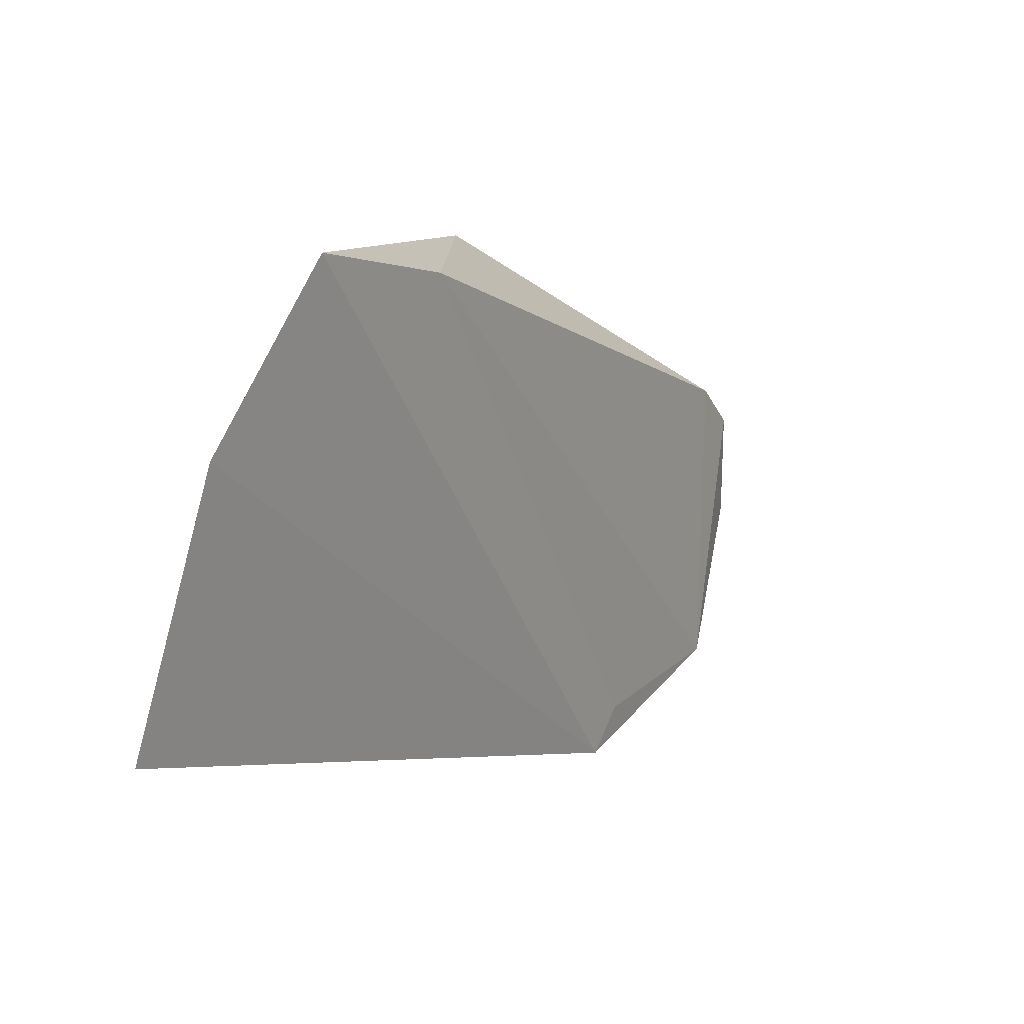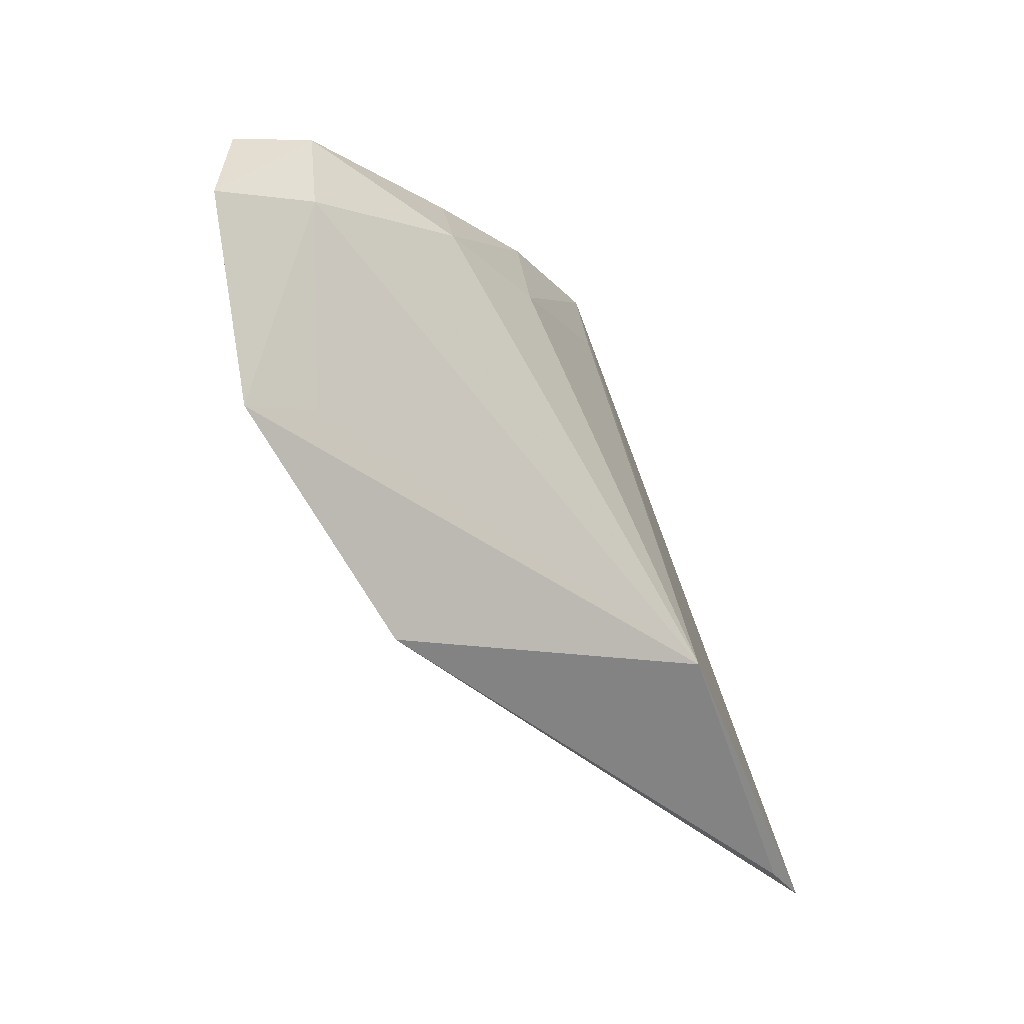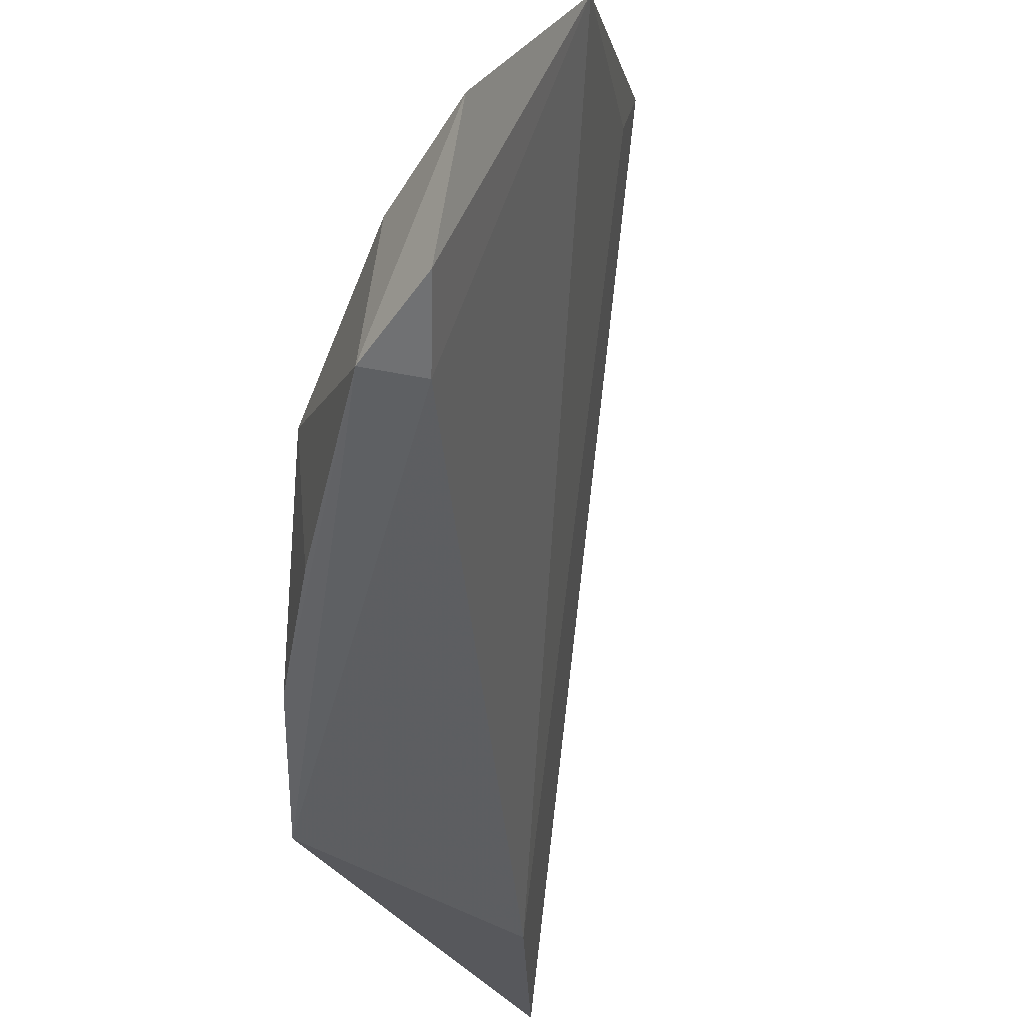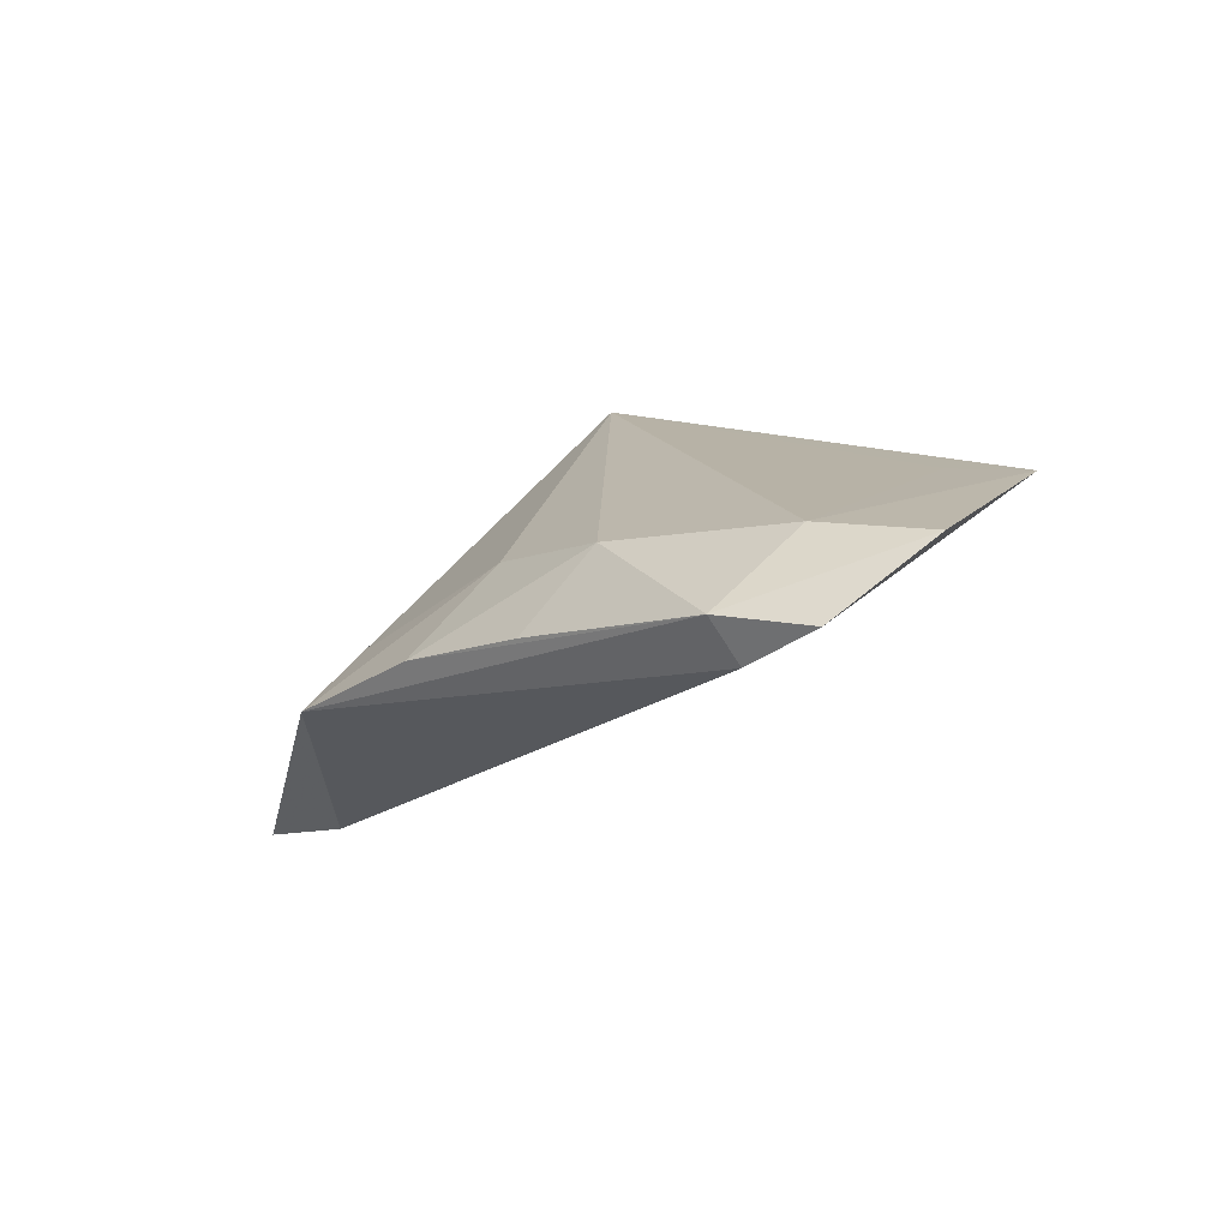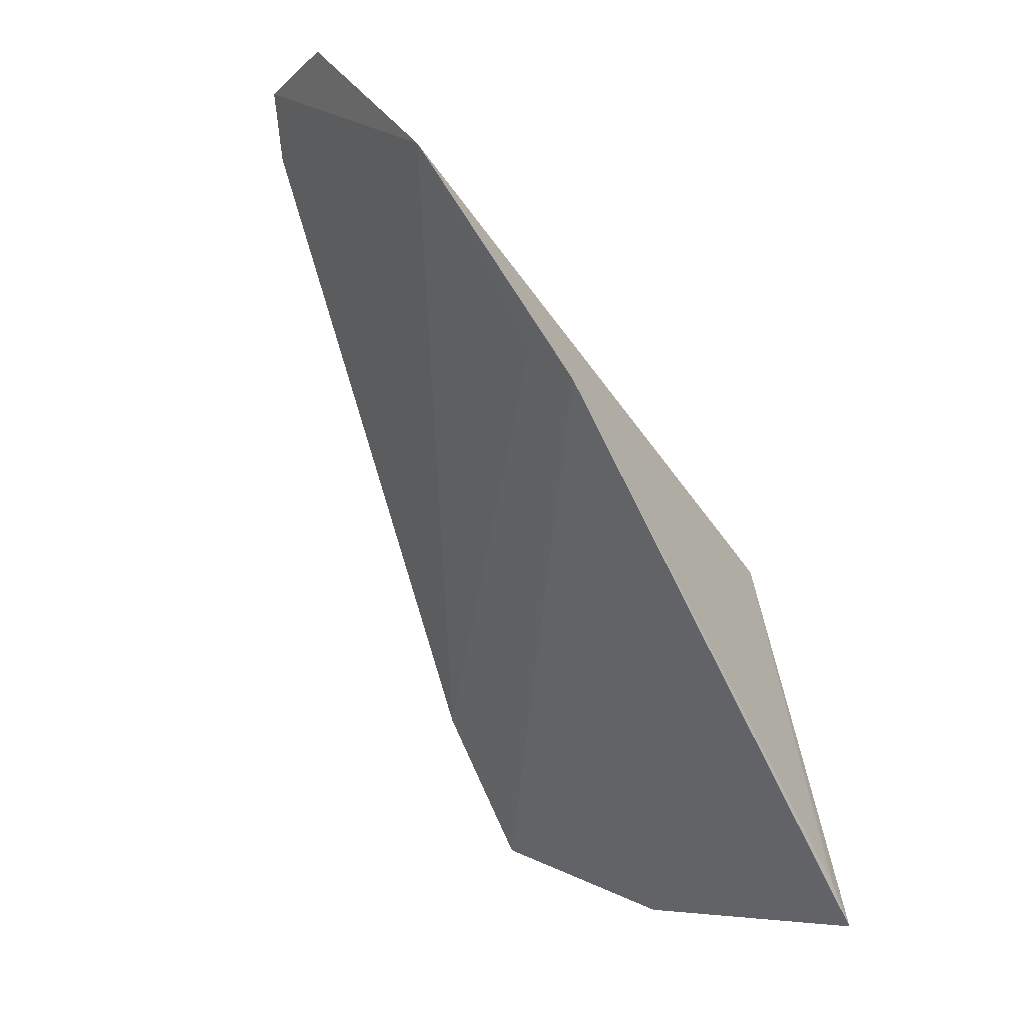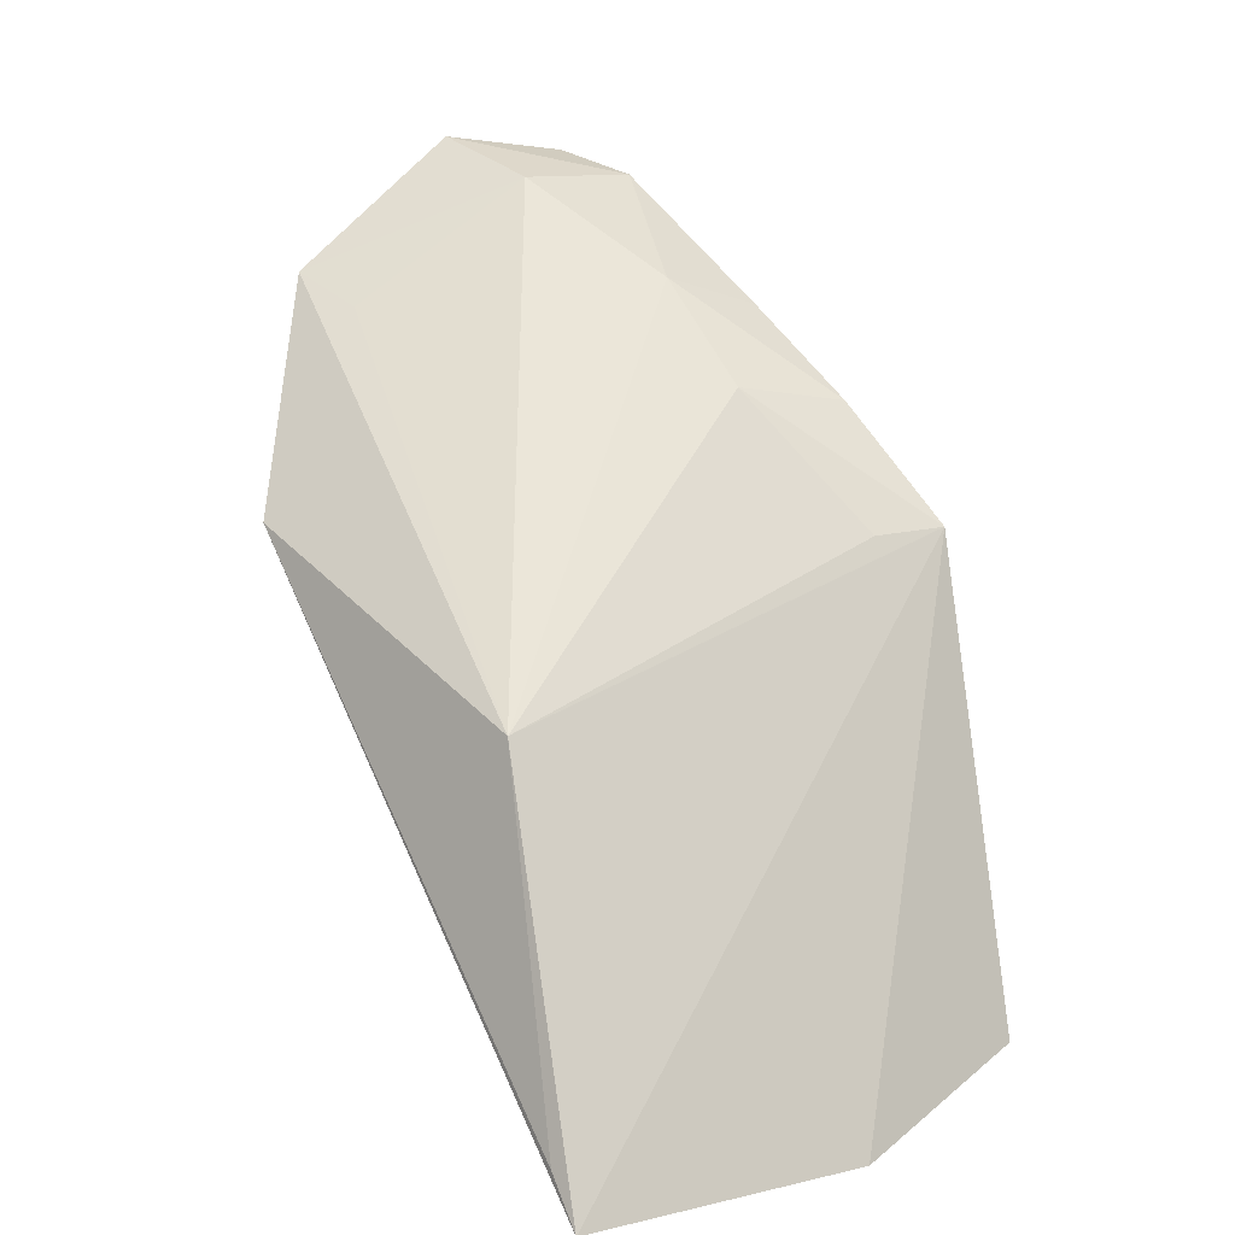
<metadata>
{"format":"obj","ext":"obj","renderer":"f3d","projection":"perspective","resolution":1024,"background":"white","views":[{"elev":-77.9,"azim":-16.4,"up":"+Z"},{"elev":39.1,"azim":166.3,"up":"+Z"},{"elev":-28.4,"azim":35.8,"up":"+Y"},{"elev":63.1,"azim":35.2,"up":"+Z"},{"elev":-7.4,"azim":135.5,"up":"+Z"},{"elev":6.3,"azim":-123.9,"up":"+Z"}]}
</metadata>
<code>
v -0.01104 0.01135 0.07766
v -0.01222 0.007254 0.07728
v -0.03063 0.001727 0.04769
v -0.03189 0.01942 0.04507
v -0.02312 0.007335 0.06892
v -0.01498 0.02066 0.0645
v -0.01997 0.00799 0.07256
v -0.02668 0.001386 0.06429
v -0.03215 0.008862 0.04528
v -0.01085 0.01715 0.07281
v -0.01515 0.006254 0.07629
v -0.02701 0.01865 0.0588
v -0.02682 0.001868 0.05341
v -0.02363 0.003227 0.06844
v -0.01458 0.01024 0.07609
v -0.01373 0.005908 0.07527
v -0.03074 0.01952 0.04673
v -0.02645 0.004204 0.06408
v -0.01462 0.01885 0.06571
v -0.02031 0.004526 0.07168
v -0.01336 0.01634 0.07158
f 9 6 3
f 9 4 6
f 9 8 4
f 9 3 8
f 10 1 2
f 11 2 1
f 12 5 7
f 12 4 8
f 12 10 6
f 13 8 3
f 14 7 5
f 14 5 8
f 14 8 11
f 15 11 1
f 15 7 11
f 15 12 7
f 15 1 10
f 16 11 8
f 16 2 11
f 16 8 13
f 16 13 10
f 16 10 2
f 17 12 6
f 17 6 4
f 17 4 12
f 18 12 8
f 18 8 5
f 18 5 12
f 19 6 10
f 19 10 13
f 19 13 3
f 19 3 6
f 20 14 11
f 20 11 7
f 20 7 14
f 21 15 10
f 21 10 12
f 21 12 15

</code>
